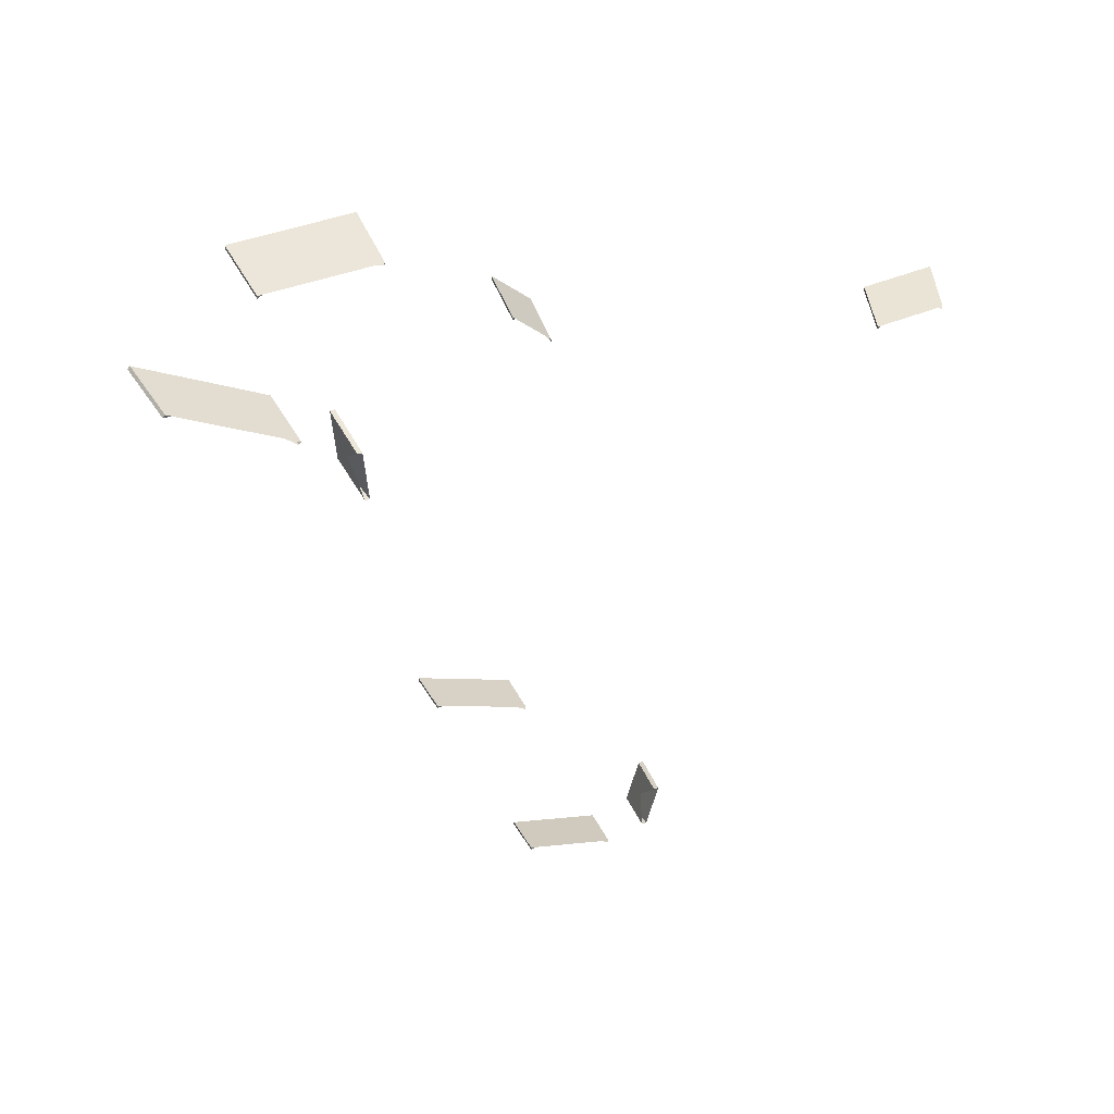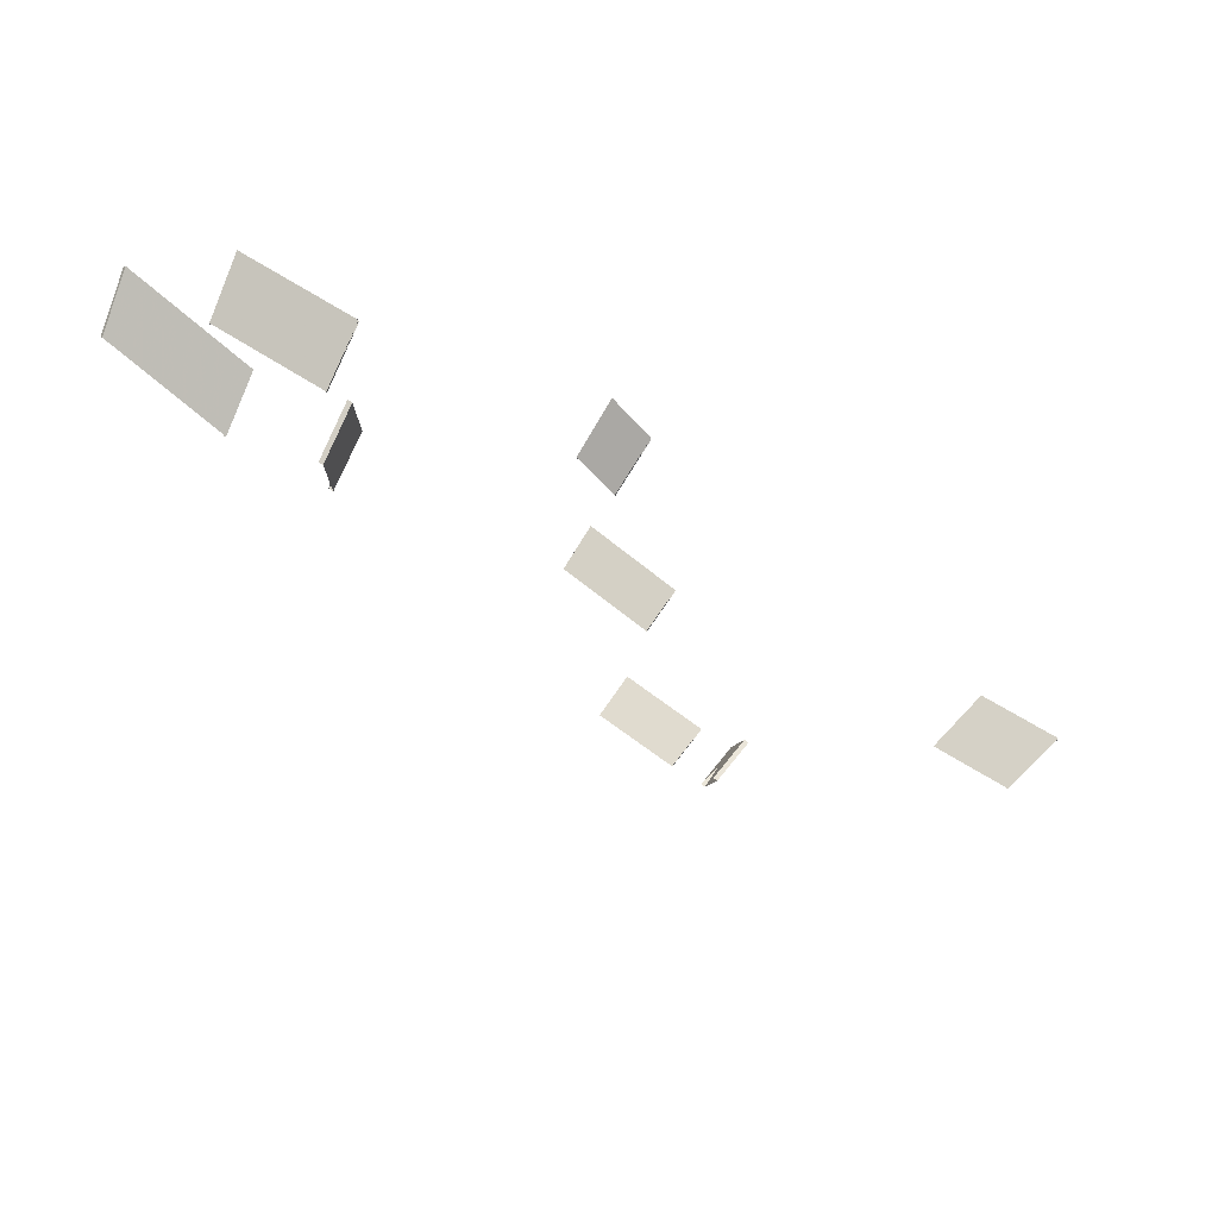
<metadata>
{"format":"obj","ext":"obj","renderer":"f3d","projection":"perspective","resolution":1024,"background":"white","views":[{"elev":40.7,"azim":-19.8,"up":"+Y"},{"elev":71.2,"azim":33.1,"up":"+Y"}]}
</metadata>
<code>
o Cut_1_Spacing
v -0.874 2.155 0.1318
v -0.8604 2.142 0.1818
v -0.7612 2.091 0.1818
v -0.7711 2.102 0.1318
v -0.8761 2.153 0.1318
v -0.8624 2.14 0.1818
v -0.7732 2.099 0.1318
v -0.7632 2.088 0.1818
f 1 2 3 4
f 5 8 7 6
f 1 5 6 2
f 2 6 7 3
f 3 7 8 4
f 5 1 4 8
o Cut_2_Spacing
v -0.5494 2.076 0.0002242
v -0.5477 2.067 0.05022
v -0.5146 2.037 0.05022
v -0.5151 2.045 0.0002242
v -0.5494 2.073 0.0002242
v -0.5477 2.064 0.05022
v -0.5151 2.042 0.0002242
v -0.5146 2.034 0.05022
f 9 10 11 12
f 13 16 15 14
f 9 13 14 10
f 10 14 15 11
f 11 15 16 12
f 13 9 12 16
o Cut_3_Spacing
v -0.3981 1.448 -0.00273
v -0.4014 1.46 0.04727
v -0.4132 1.414 0.04727
v -0.4102 1.401 -0.00273
v -0.4027 1.448 -0.00273
v -0.406 1.46 0.04727
v -0.4148 1.401 -0.00273
v -0.4177 1.414 0.04727
f 17 18 19 20
f 21 24 23 22
f 17 21 22 18
f 18 22 23 19
f 19 23 24 20
f 21 17 20 24
o Cut_4_Canopy
v -0.5354 1.405 -0.006225
v -0.5342 1.419 0.04377
v -0.4521 1.399 0.04377
v -0.4504 1.385 -0.006225
v -0.5354 1.402 -0.006225
v -0.5342 1.416 0.04377
v -0.4504 1.382 -0.006225
v -0.4521 1.396 0.04377
f 25 26 27 28
f 29 32 31 30
f 25 29 30 26
f 26 30 31 27
f 27 31 32 28
f 29 25 28 32
o Cut_5_Canopy
v -0.6122 1.581 -0.06159
v -0.6086 1.588 -0.01159
v -0.5193 1.557 -0.01159
v -0.5199 1.549 -0.06159
v -0.6122 1.578 -0.06159
v -0.6086 1.585 -0.01159
v -0.5199 1.546 -0.06159
v -0.5193 1.554 -0.01159
f 33 34 35 36
f 37 40 39 38
f 33 37 38 34
f 34 38 39 35
f 35 39 40 36
f 37 33 36 40
o Cut_6_Spacing
v -0.2134 2.001 0.0235
v -0.2231 1.995 0.0735
v -0.1618 2.002 0.0735
v -0.1499 2.009 0.0235
v -0.2134 1.998 0.0235
v -0.2231 1.992 0.0735
v -0.1499 2.006 0.0235
v -0.1618 1.999 0.0735
f 41 42 43 44
f 45 48 47 46
f 41 45 46 42
f 42 46 47 43
f 43 47 48 44
f 45 41 44 48
o Cut_7_Canopy
v -0.7885 2.223 0.101
v -0.7782 2.208 0.151
v -0.6803 2.214 0.151
v -0.687 2.229 0.101
v -0.7885 2.22 0.101
v -0.7782 2.205 0.151
v -0.687 2.227 0.101
v -0.6803 2.211 0.151
f 49 50 51 52
f 53 56 55 54
f 49 53 54 50
f 50 54 55 51
f 51 55 56 52
f 53 49 52 56
o Cut_8_Canopy
v -0.7137 2.049 0.09823
v -0.7061 2.04 0.1482
v -0.7025 1.993 0.1482
v -0.71 2 0.09823
v -0.7181 2.049 0.09823
v -0.7103 2.04 0.1482
v -0.7143 2 0.09823
v -0.7067 1.993 0.1482
f 57 58 59 60
f 61 64 63 62
f 57 61 62 58
f 58 62 63 59
f 59 63 64 60
f 61 57 60 64

</code>
